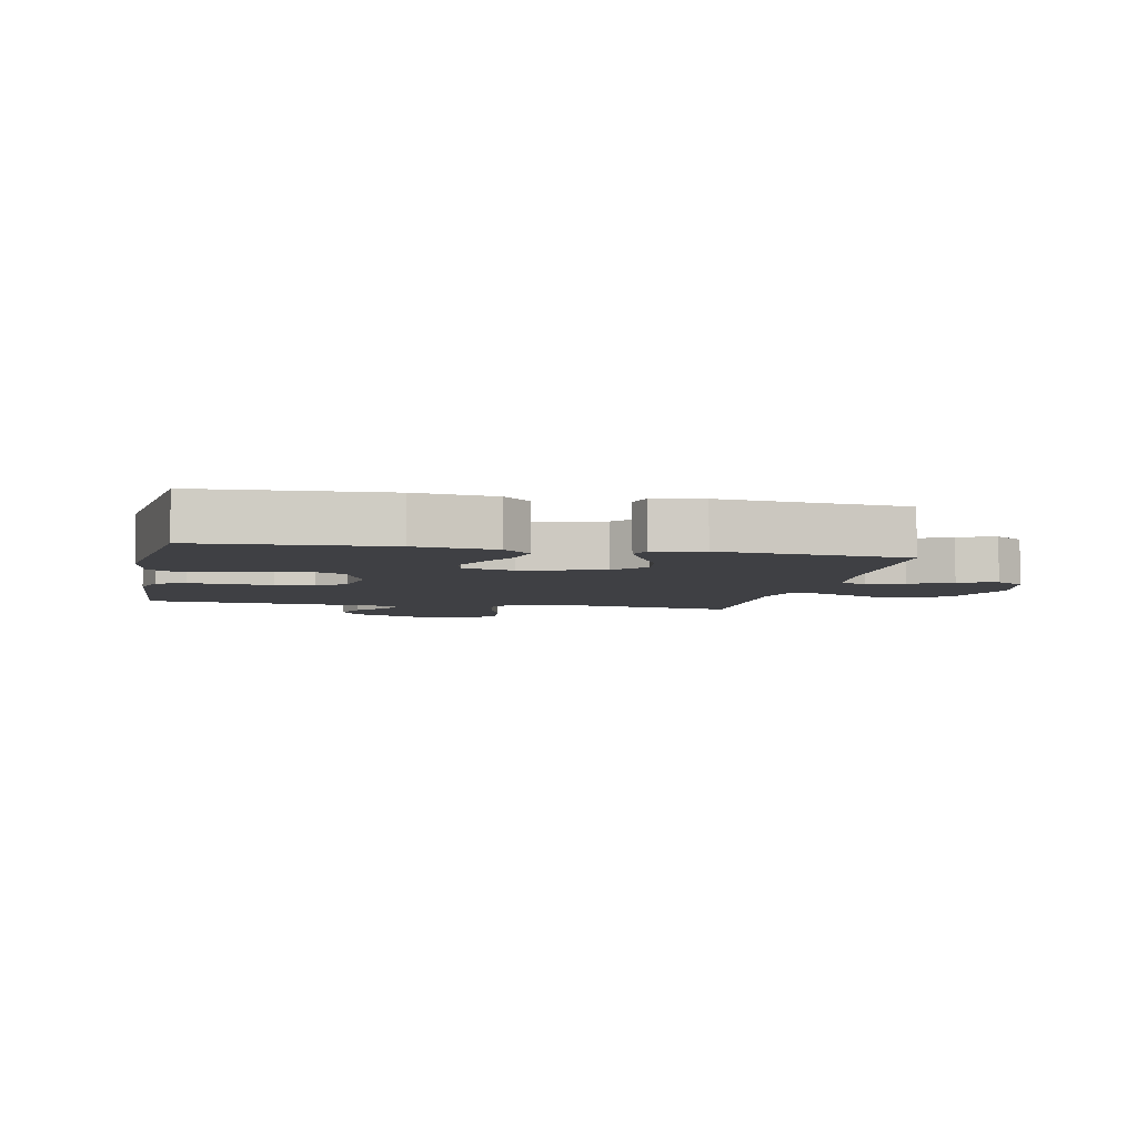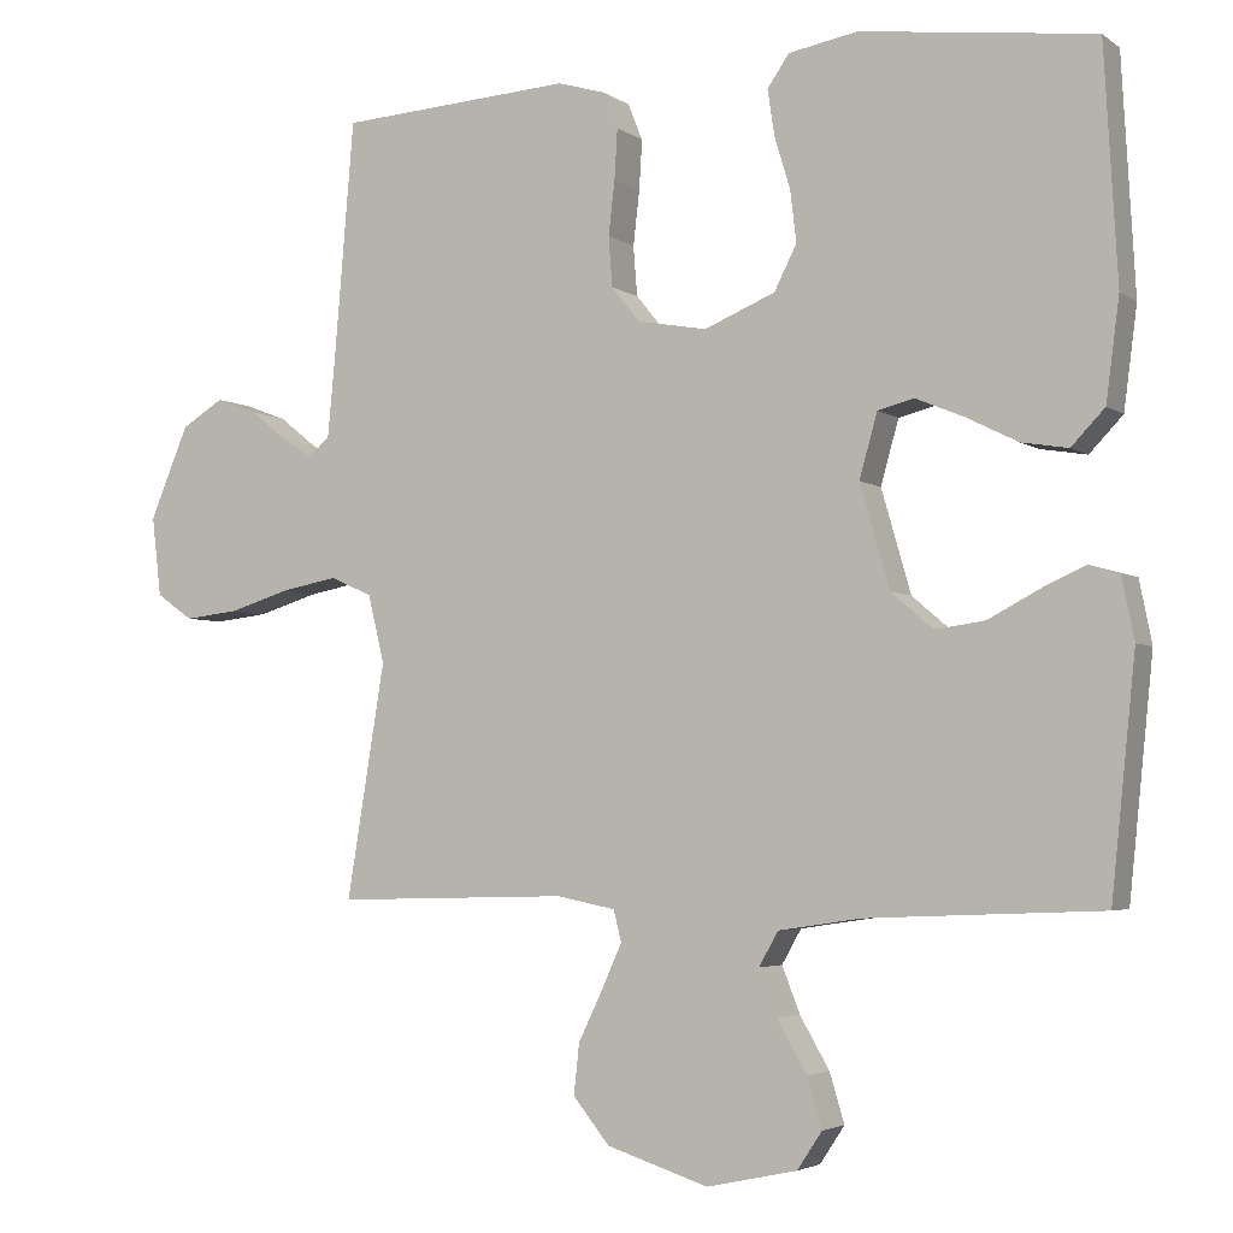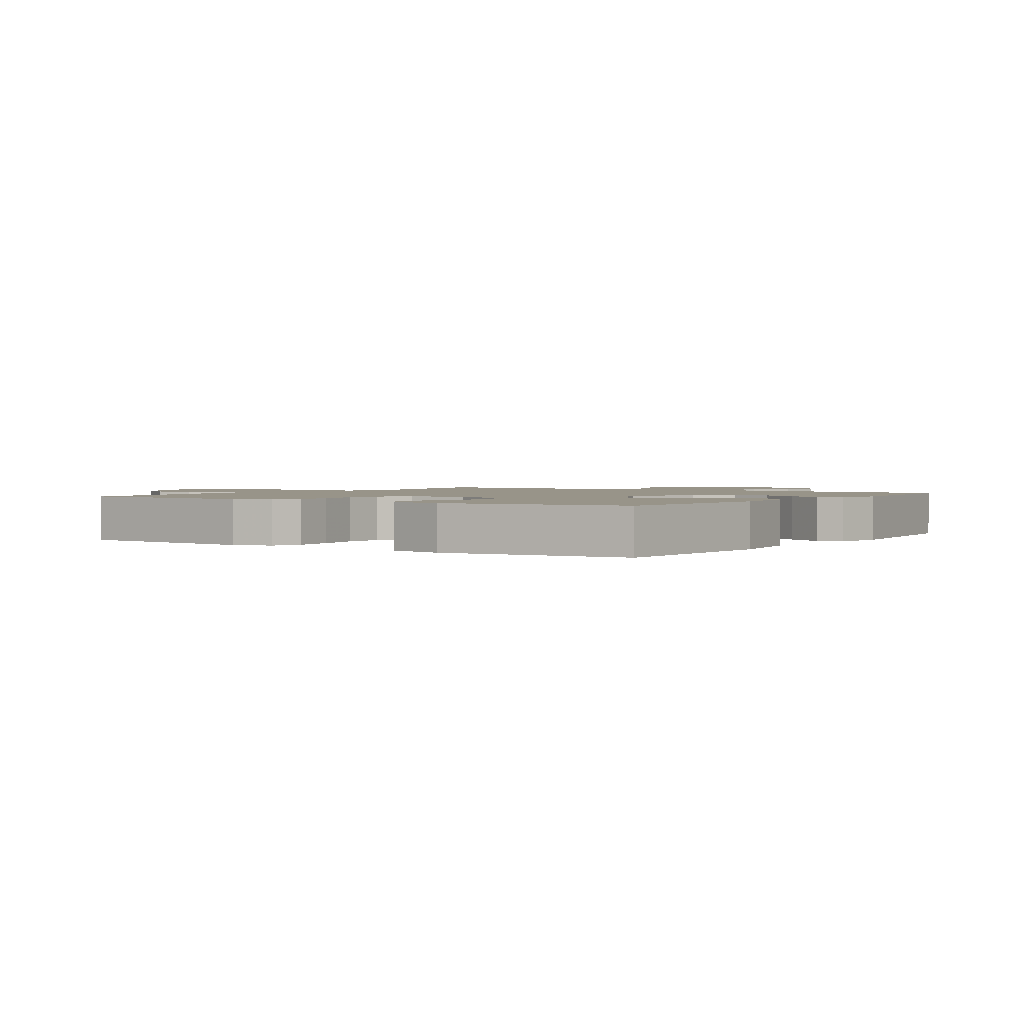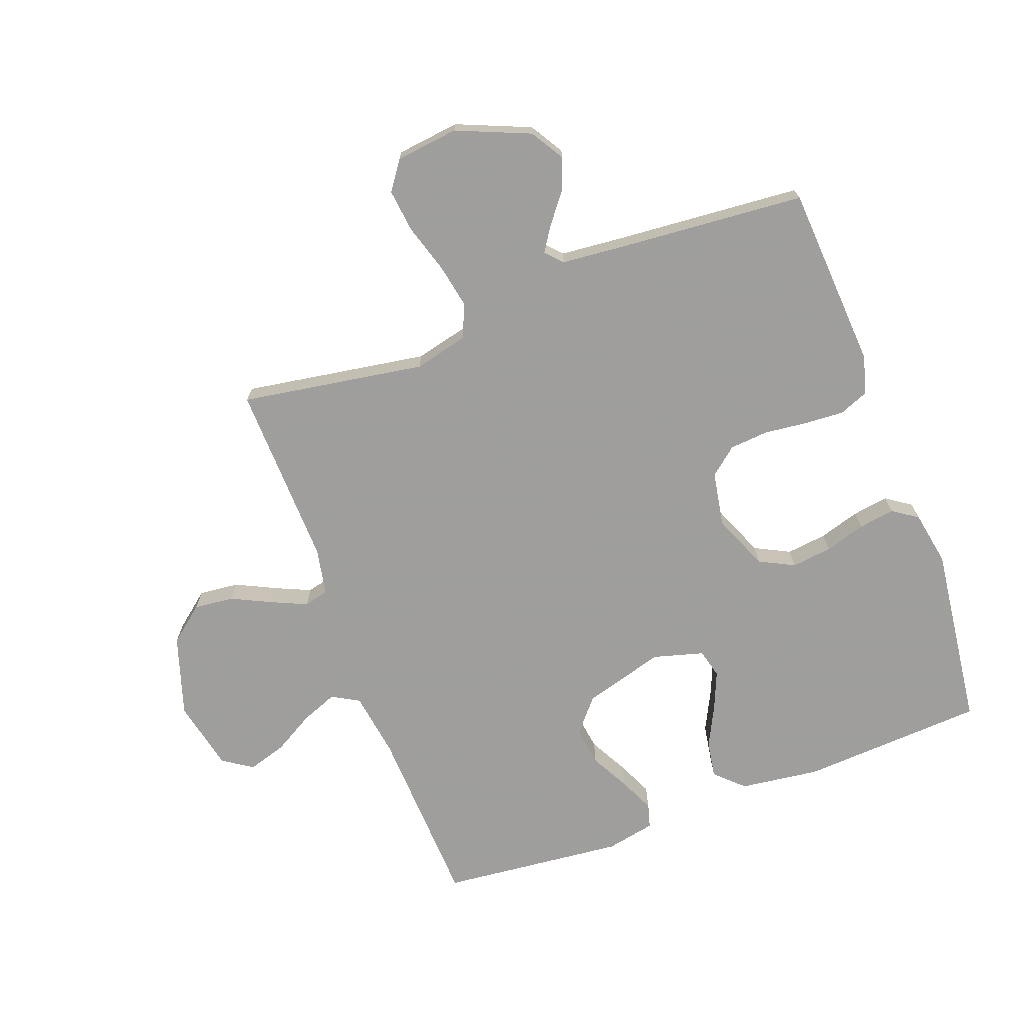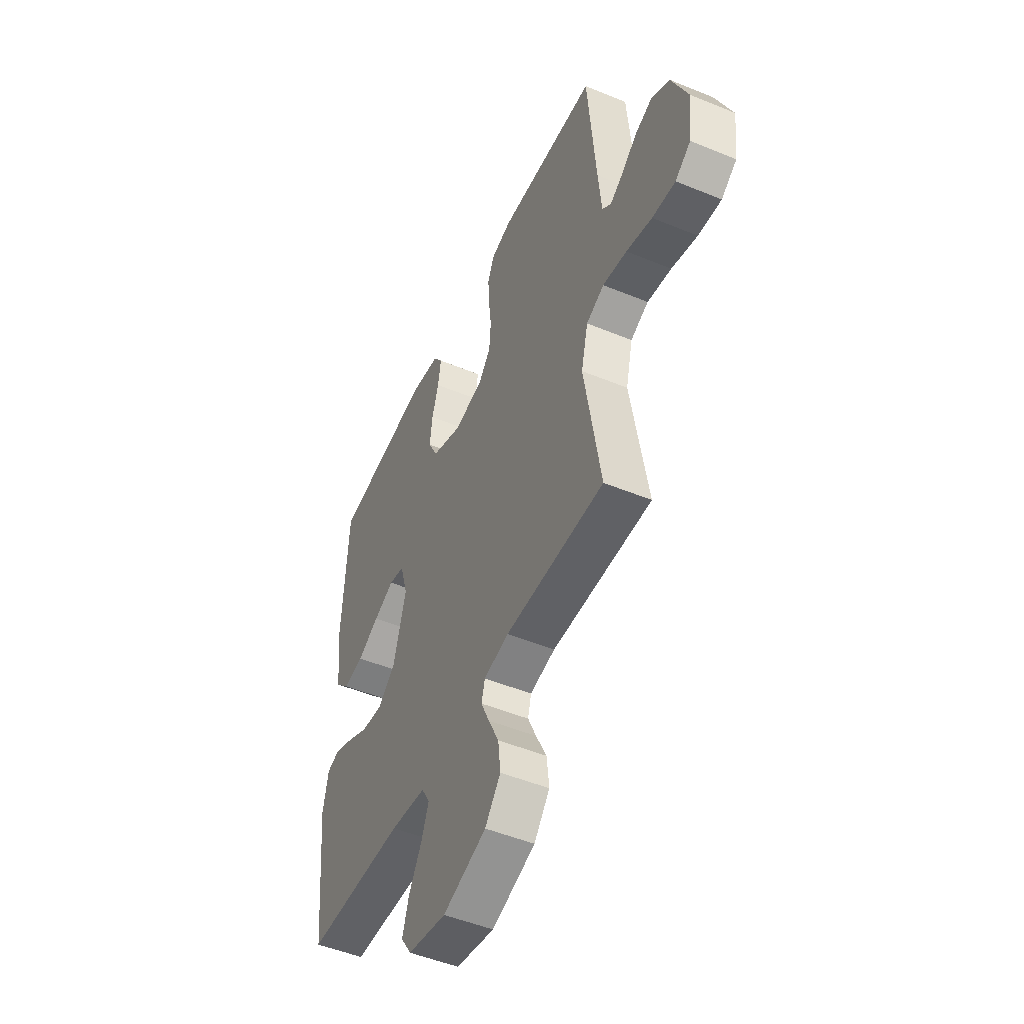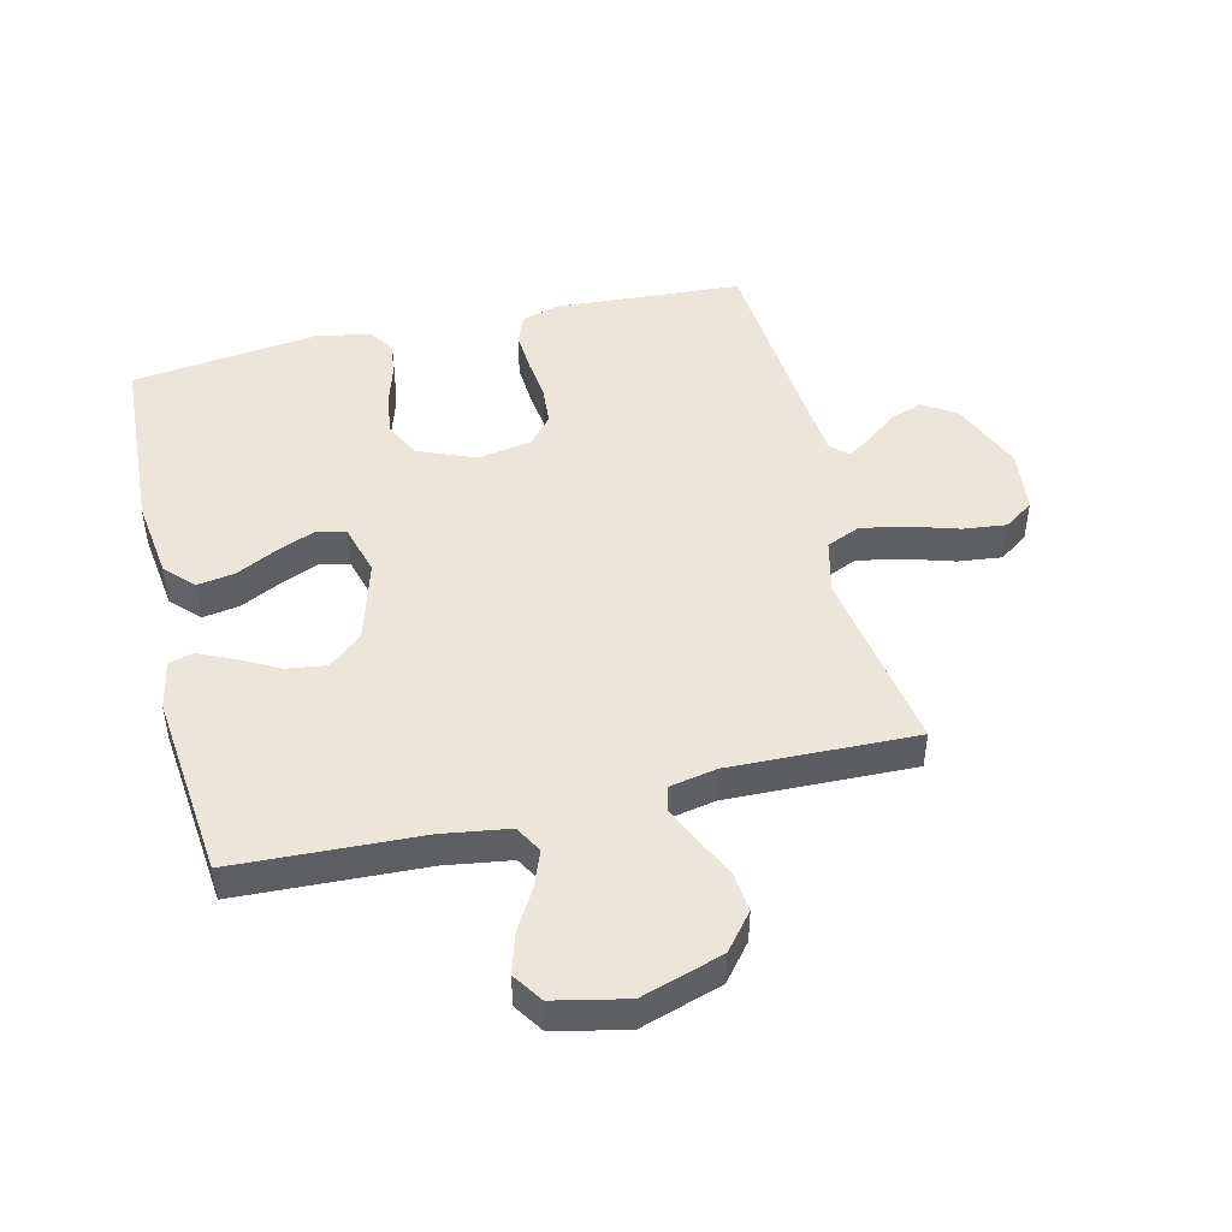
<metadata>
{"format":"obj","ext":"obj","renderer":"f3d","projection":"perspective","resolution":1024,"background":"white","views":[{"elev":-5.1,"azim":78.4,"up":"+Y"},{"elev":-3.8,"azim":26.3,"up":"+Z"},{"elev":1.7,"azim":34.1,"up":"+Y"},{"elev":-71.1,"azim":-69.5,"up":"+Y"},{"elev":-50.0,"azim":-114.4,"up":"+Z"},{"elev":47.0,"azim":166.5,"up":"+Y"}]}
</metadata>
<code>
v 0.5 0.07 -0.5
v 0.2 0.07 -0.513
v 0.093 0.07 -0.529
v 0.068 0.07 -0.573
v 0.091 0.07 -0.632
v 0.129 0.07 -0.698
v 0.148 0.07 -0.761
v 0.116 0.07 -0.809
v 0 0.07 -0.834
v -0.131 0.07 -0.792
v -0.178 0.07 -0.734
v -0.171 0.07 -0.669
v -0.139 0.07 -0.603
v -0.114 0.07 -0.547
v -0.124 0.07 -0.507
v -0.2 0.07 -0.492
v -0.5 0.07 -0.5
v -0.451 0.07 -0.2
v -0.472 0.07 -0.113
v -0.526 0.07 -0.089
v -0.599 0.07 -0.103
v -0.677 0.07 -0.127
v -0.747 0.07 -0.135
v -0.794 0.07 -0.102
v -0.806 0.07 0
v -0.756 0.07 0.119
v -0.702 0.07 0.152
v -0.649 0.07 0.132
v -0.601 0.07 0.094
v -0.562 0.07 0.069
v -0.535 0.07 0.094
v -0.525 0.07 0.2
v -0.5 0.07 0.5
v -0.2 0.07 0.519
v -0.138 0.07 0.501
v -0.119 0.07 0.454
v -0.123 0.07 0.389
v -0.131 0.07 0.32
v -0.126 0.07 0.256
v -0.089 0.07 0.211
v 0 0.07 0.195
v 0.091 0.07 0.233
v 0.12 0.07 0.29
v 0.112 0.07 0.356
v 0.092 0.07 0.422
v 0.083 0.07 0.481
v 0.111 0.07 0.522
v 0.2 0.07 0.538
v 0.5 0.07 0.5
v 0.517 0.07 0.2
v 0.5 0.07 0.07
v 0.457 0.07 0.025
v 0.397 0.07 0.035
v 0.331 0.07 0.068
v 0.269 0.07 0.094
v 0.222 0.07 0.082
v 0.199 0.07 0
v 0.237 0.07 -0.132
v 0.291 0.07 -0.178
v 0.355 0.07 -0.169
v 0.419 0.07 -0.135
v 0.476 0.07 -0.109
v 0.515 0.07 -0.12
v 0.531 0.07 -0.2
v 0.5 0 -0.5
v 0.2 0 -0.513
v 0.093 0 -0.529
v 0.068 0 -0.573
v 0.091 0 -0.632
v 0.129 0 -0.698
v 0.148 0 -0.761
v 0.116 0 -0.809
v 0 0 -0.834
v -0.131 0 -0.792
v -0.178 0 -0.734
v -0.171 0 -0.669
v -0.139 0 -0.603
v -0.114 0 -0.547
v -0.124 0 -0.507
v -0.2 0 -0.492
v -0.5 0 -0.5
v -0.451 0 -0.2
v -0.472 0 -0.113
v -0.526 0 -0.089
v -0.599 0 -0.103
v -0.677 0 -0.127
v -0.747 0 -0.135
v -0.794 0 -0.102
v -0.806 0 0
v -0.756 0 0.119
v -0.702 0 0.152
v -0.649 0 0.132
v -0.601 0 0.094
v -0.562 0 0.069
v -0.535 0 0.094
v -0.525 0 0.2
v -0.5 0 0.5
v -0.2 0 0.519
v -0.138 0 0.501
v -0.119 0 0.454
v -0.123 0 0.389
v -0.131 0 0.32
v -0.126 0 0.256
v -0.089 0 0.211
v 0 0 0.195
v 0.091 0 0.233
v 0.12 0 0.29
v 0.112 0 0.356
v 0.092 0 0.422
v 0.083 0 0.481
v 0.111 0 0.522
v 0.2 0 0.538
v 0.5 0 0.5
v 0.517 0 0.2
v 0.5 0 0.07
v 0.457 0 0.025
v 0.397 0 0.035
v 0.331 0 0.068
v 0.269 0 0.094
v 0.222 0 0.082
v 0.199 0 0
v 0.237 0 -0.132
v 0.291 0 -0.178
v 0.355 0 -0.169
v 0.419 0 -0.135
v 0.476 0 -0.109
v 0.515 0 -0.12
v 0.531 0 -0.2
f 64 1 2
f 63 64 2
f 62 63 2
f 61 62 2
f 60 61 2
f 59 60 2 3
f 58 59 3 4
f 57 58 4
f 52 53 54
f 51 52 54
f 50 51 54
f 49 50 54
f 48 49 54
f 47 48 54
f 46 47 54
f 45 46 54
f 44 45 54
f 43 44 54 55
f 42 43 55 56
f 36 37 38
f 35 36 38
f 34 35 38
f 33 34 38
f 32 33 38
f 31 32 38 39
f 30 31 39 40
f 27 28 29
f 26 27 29
f 25 26 29
f 24 25 29
f 23 24 29
f 22 23 29
f 21 22 29
f 20 21 29 30
f 30 40 41
f 20 30 41
f 19 20 41
f 16 17 18
f 42 56 57
f 41 42 57
f 19 41 57
f 18 19 57
f 16 18 57
f 15 16 57
f 11 12 13
f 10 11 13
f 9 10 13
f 8 9 13
f 7 8 13
f 6 7 13
f 5 6 13
f 14 15 57 4
f 4 5 13 14
f 66 65 128
f 66 128 127
f 66 127 126
f 66 126 125
f 66 125 124
f 67 66 124 123
f 68 67 123 122
f 68 122 121
f 118 117 116
f 118 116 115
f 118 115 114
f 118 114 113
f 118 113 112
f 118 112 111
f 118 111 110
f 118 110 109
f 118 109 108
f 119 118 108 107
f 120 119 107 106
f 102 101 100
f 102 100 99
f 102 99 98
f 102 98 97
f 102 97 96
f 103 102 96 95
f 104 103 95 94
f 93 92 91
f 93 91 90
f 93 90 89
f 93 89 88
f 93 88 87
f 93 87 86
f 93 86 85
f 94 93 85 84
f 105 104 94
f 105 94 84
f 105 84 83
f 82 81 80
f 121 120 106
f 121 106 105
f 121 105 83
f 121 83 82
f 121 82 80
f 121 80 79
f 77 76 75
f 77 75 74
f 77 74 73
f 77 73 72
f 77 72 71
f 77 71 70
f 77 70 69
f 68 121 79 78
f 78 77 69 68
f 1 65 66 2
f 2 66 67 3
f 3 67 68 4
f 4 68 69 5
f 5 69 70 6
f 6 70 71 7
f 7 71 72 8
f 8 72 73 9
f 9 73 74 10
f 10 74 75 11
f 11 75 76 12
f 12 76 77 13
f 13 77 78 14
f 14 78 79 15
f 15 79 80 16
f 16 80 81 17
f 17 81 82 18
f 18 82 83 19
f 19 83 84 20
f 20 84 85 21
f 21 85 86 22
f 22 86 87 23
f 23 87 88 24
f 24 88 89 25
f 25 89 90 26
f 26 90 91 27
f 27 91 92 28
f 28 92 93 29
f 29 93 94 30
f 30 94 95 31
f 31 95 96 32
f 32 96 97 33
f 33 97 98 34
f 34 98 99 35
f 35 99 100 36
f 36 100 101 37
f 37 101 102 38
f 38 102 103 39
f 39 103 104 40
f 40 104 105 41
f 41 105 106 42
f 42 106 107 43
f 43 107 108 44
f 44 108 109 45
f 45 109 110 46
f 46 110 111 47
f 47 111 112 48
f 48 112 113 49
f 49 113 114 50
f 50 114 115 51
f 51 115 116 52
f 52 116 117 53
f 53 117 118 54
f 54 118 119 55
f 55 119 120 56
f 56 120 121 57
f 57 121 122 58
f 58 122 123 59
f 59 123 124 60
f 60 124 125 61
f 61 125 126 62
f 62 126 127 63
f 63 127 128 64
f 64 128 65 1

</code>
